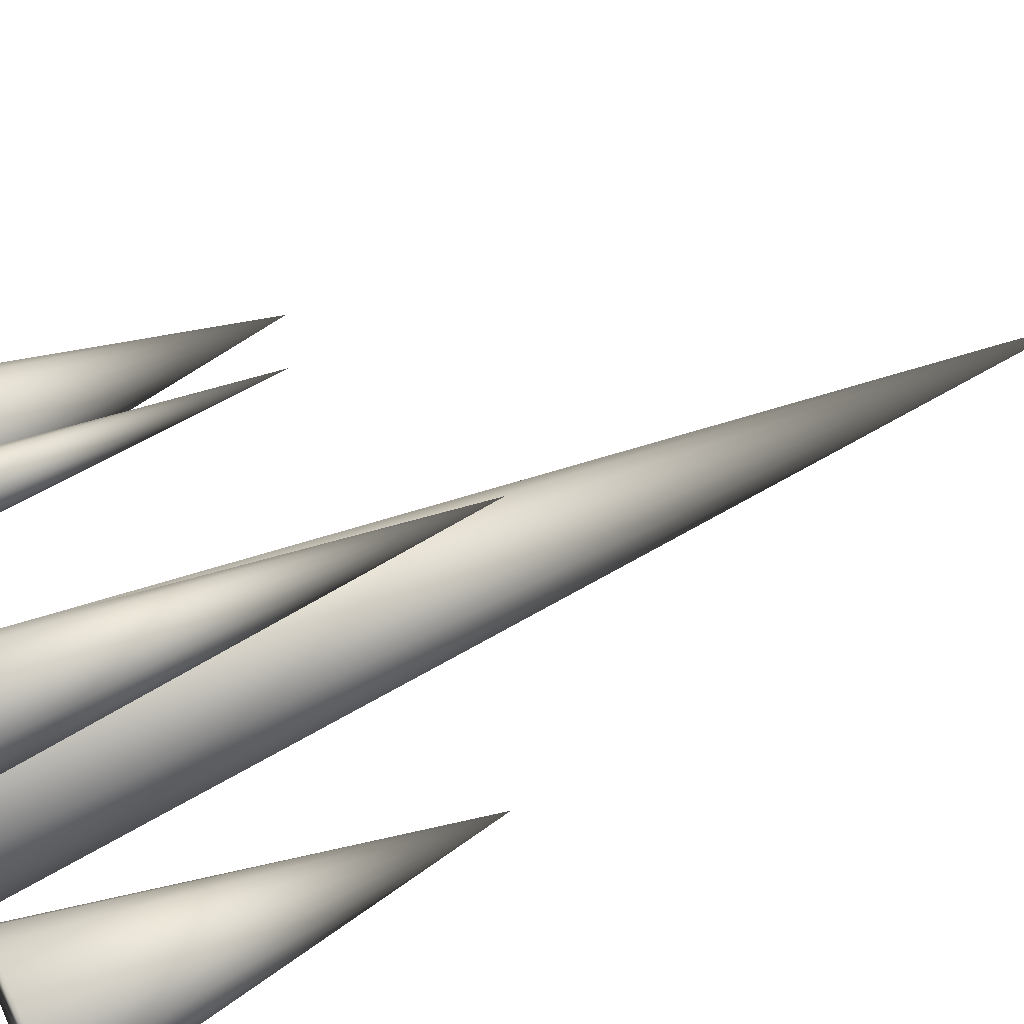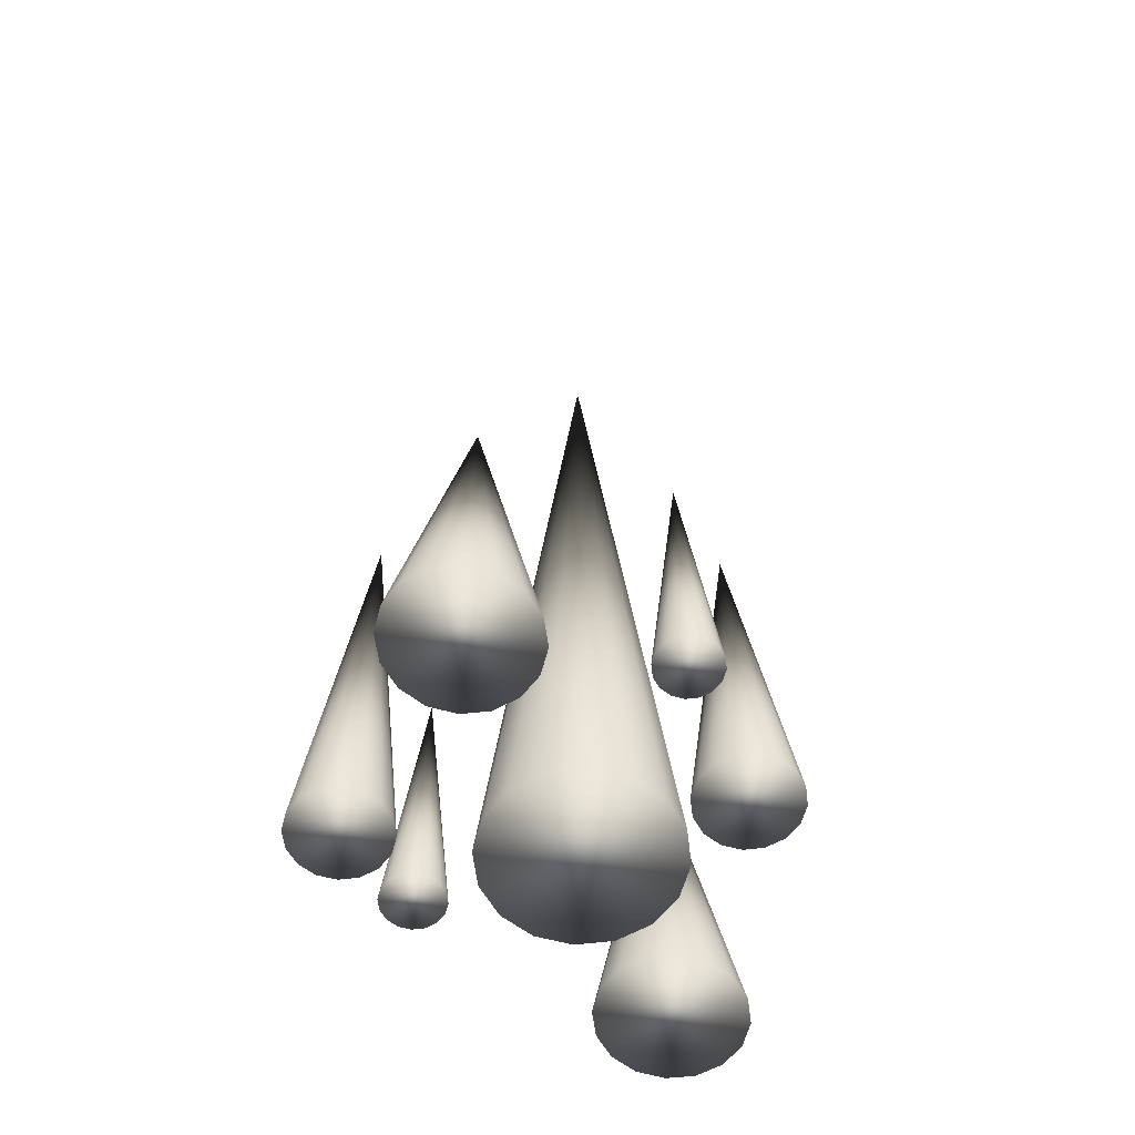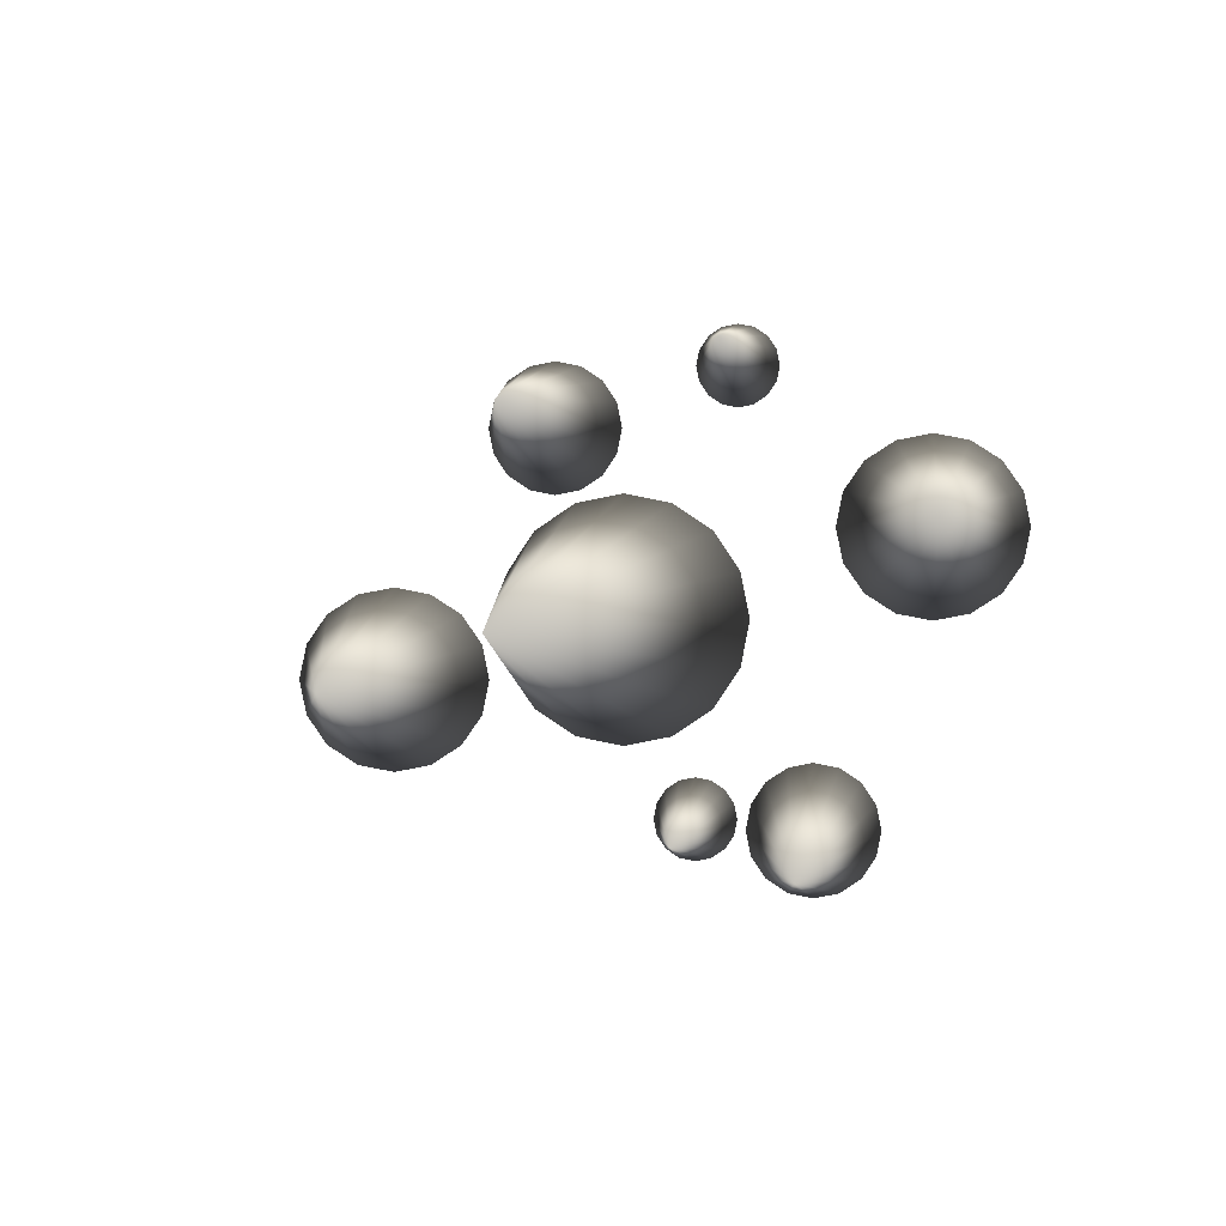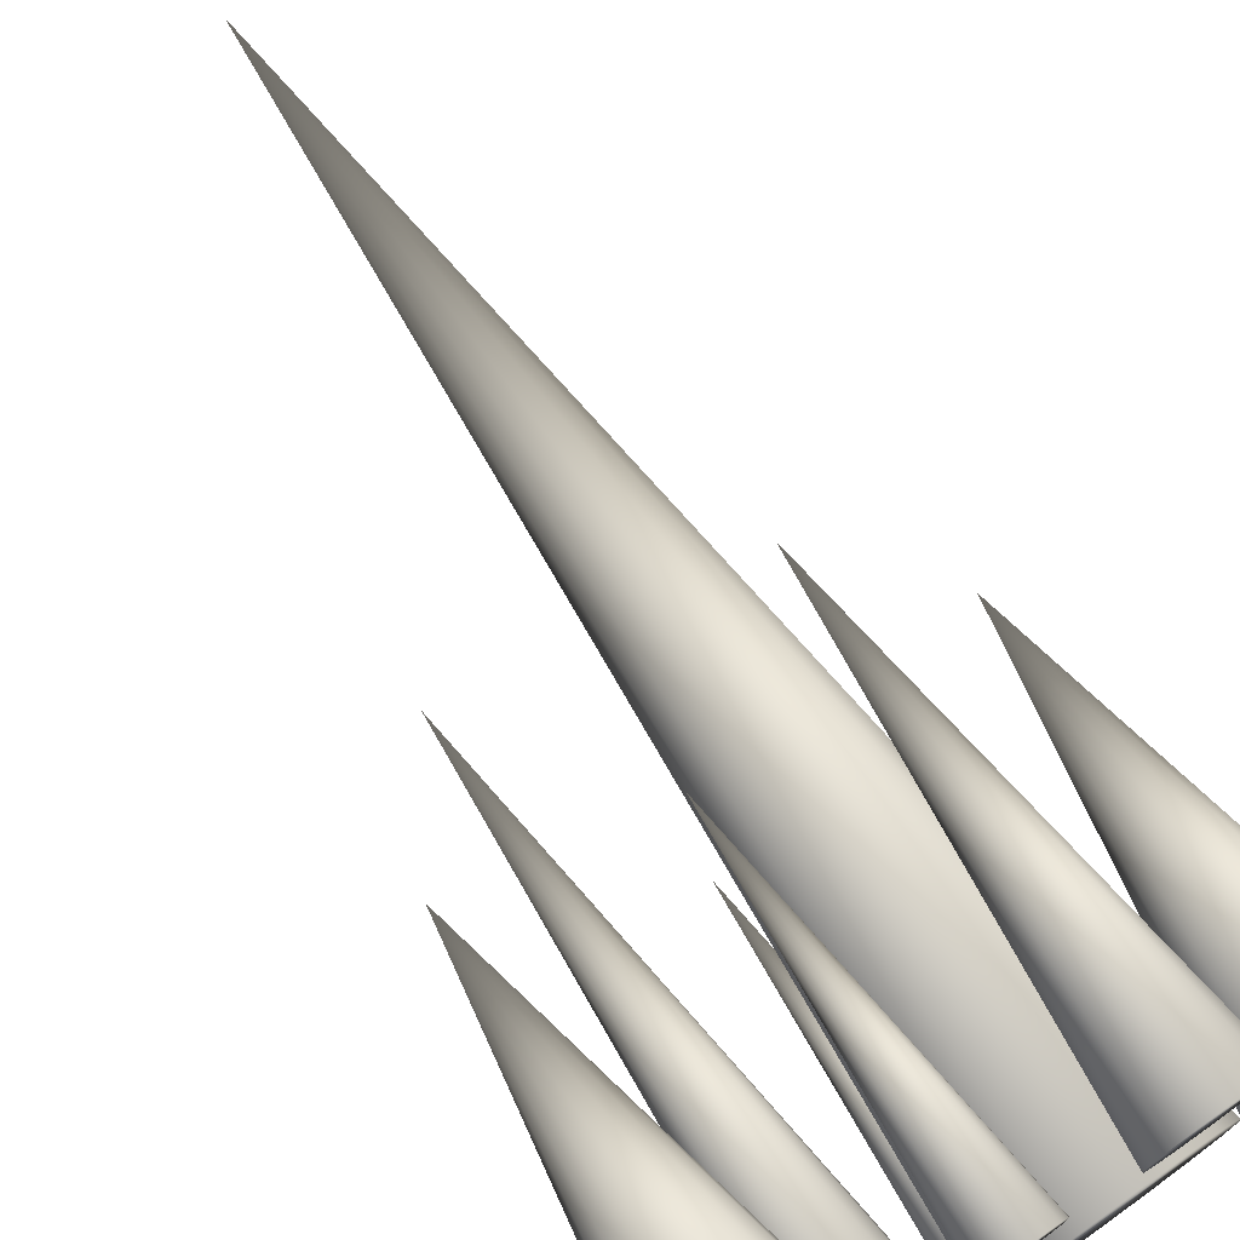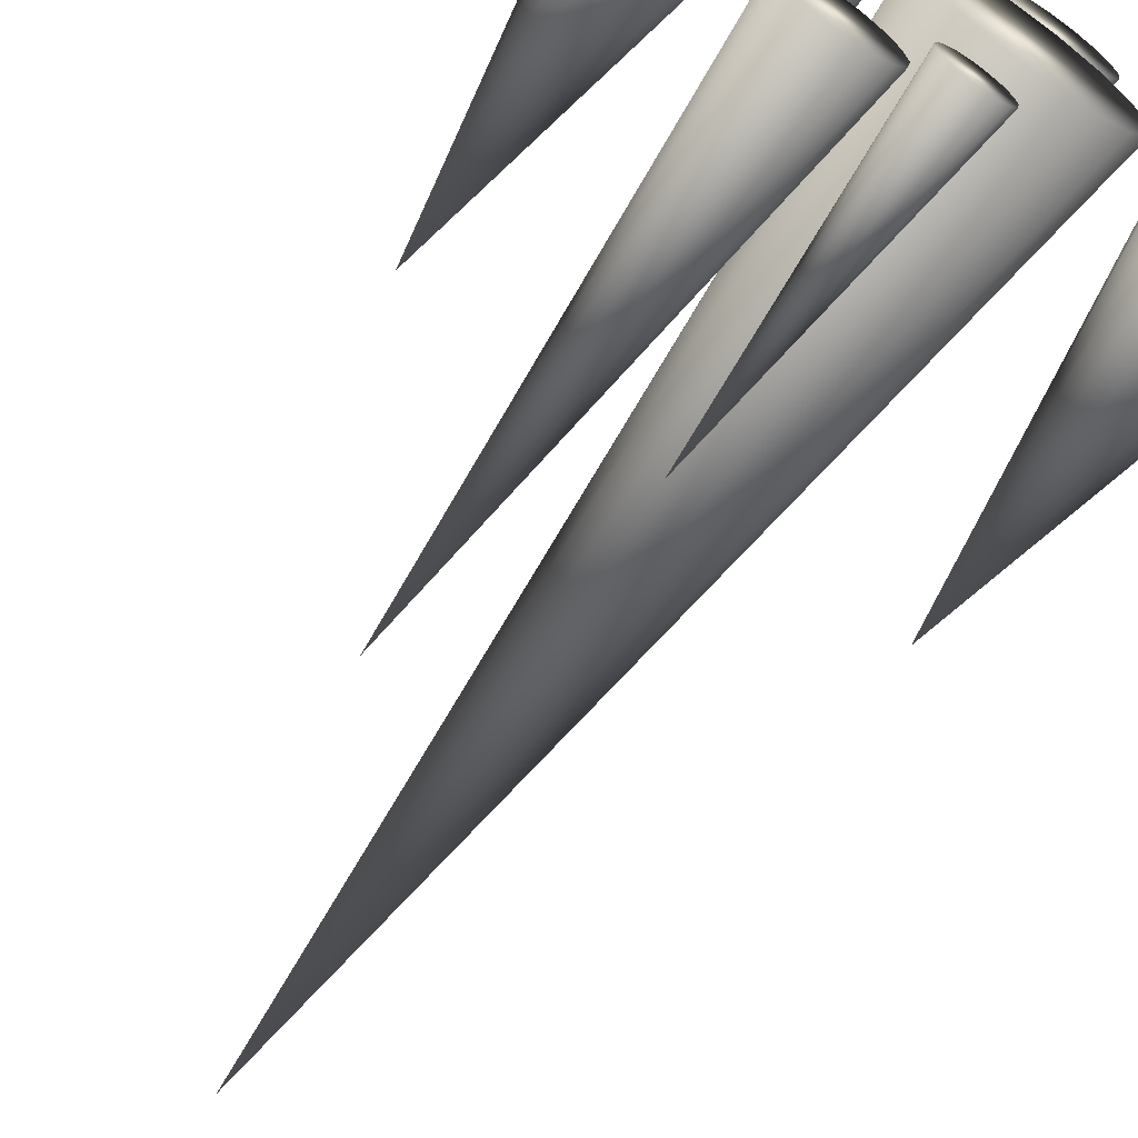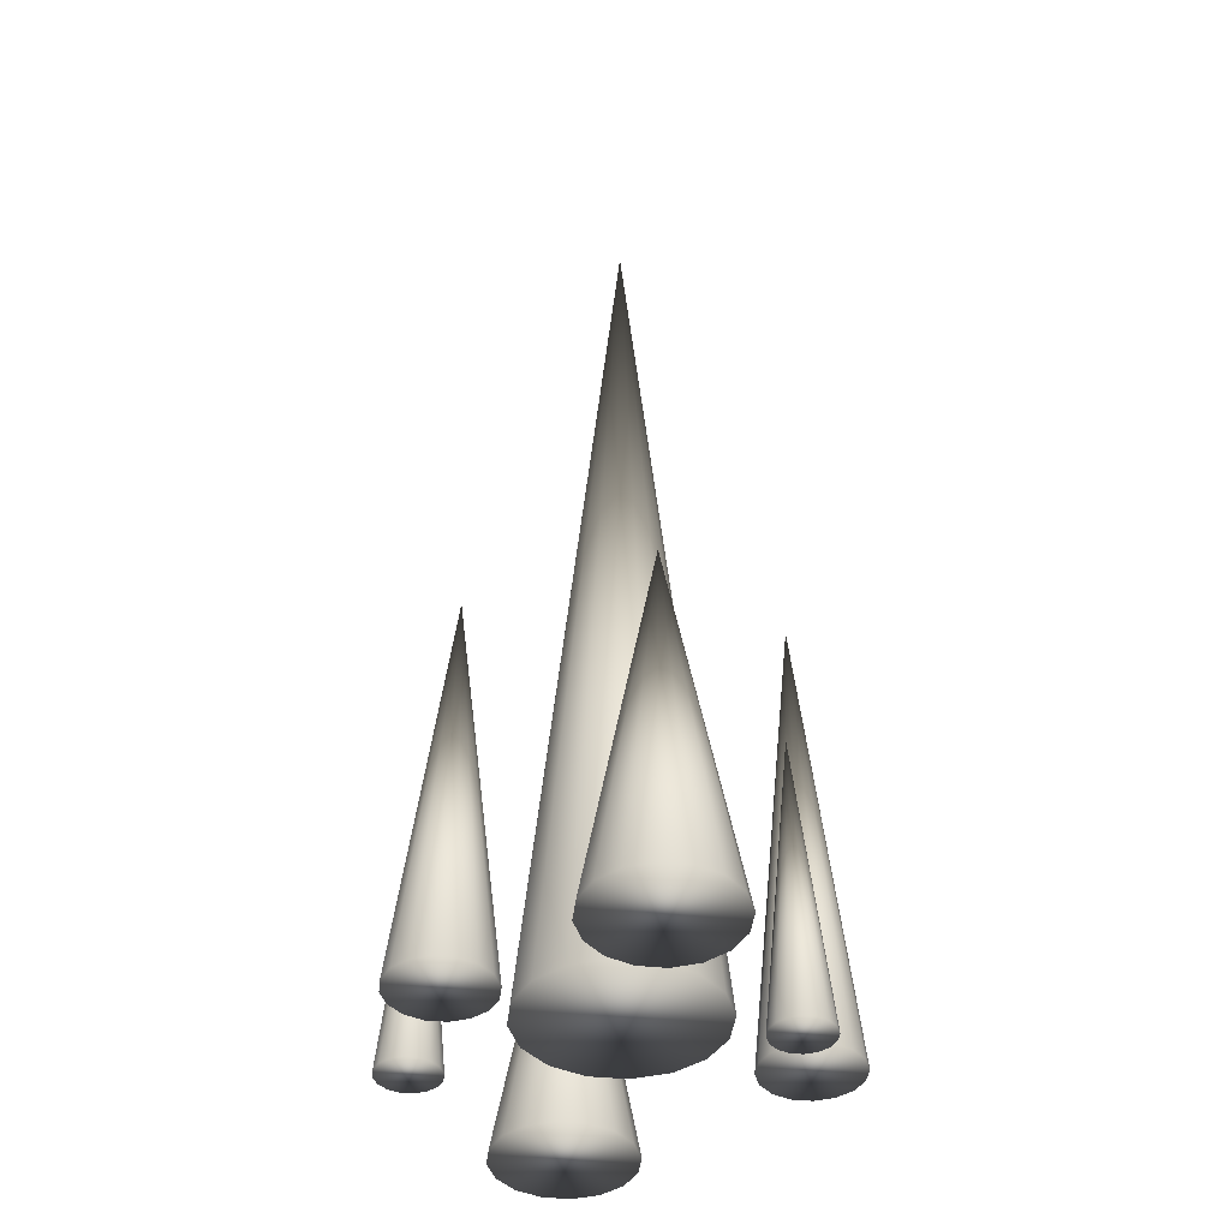
<metadata>
{"format":"obj","ext":"obj","renderer":"f3d","projection":"perspective","resolution":1024,"background":"white","views":[{"elev":52.4,"azim":63.1,"up":"+Z"},{"elev":-60.7,"azim":-49.2,"up":"+Y"},{"elev":0.3,"azim":-175.6,"up":"+Z"},{"elev":73.9,"azim":-35.4,"up":"+Z"},{"elev":-65.8,"azim":-35.0,"up":"+Z"},{"elev":-40.8,"azim":94.5,"up":"+Y"}]}
</metadata>
<code>
o cone1_copy8
v -0.1225 -0.02039 -0.7849
v -0.1351 -0.02039 -0.7218
v -0.1708 -0.02039 -0.6682
v -0.2244 -0.02039 -0.6325
v -0.2875 -0.02039 -0.6199
v -0.3506 -0.02039 -0.6325
v -0.4042 -0.02039 -0.6682
v -0.4399 -0.02039 -0.7218
v -0.4525 -0.02039 -0.7849
v -0.4399 -0.02039 -0.8481
v -0.4042 -0.02039 -0.9016
v -0.3506 -0.02039 -0.9374
v -0.2875 -0.02039 -0.9499
v -0.2244 -0.02039 -0.9374
v -0.1708 -0.02039 -0.9016
v -0.1351 -0.02039 -0.8481
v -0.2875 1.63 -0.7849
g cone1_copy8_default
f 1 17 2
f 2 3 4 5 6 7 8 9 10 11 12 13 14 15 16 1
f 2 17 3
f 3 17 4
f 4 17 5
f 5 17 6
f 6 17 7
f 7 17 8
f 8 17 9
f 9 17 10
f 10 17 11
f 11 17 12
f 12 17 13
f 13 17 14
f 14 17 15
f 15 17 16
f 16 17 1
o cone2_copy6
v 1.311 -0.1724 -0.2414
v 1.282 -0.1724 -0.1001
v 1.199 -0.1724 0.01979
v 1.075 -0.1724 0.09987
v 0.9279 -0.1724 0.128
v 0.7812 -0.1724 0.09987
v 0.6569 -0.1724 0.01979
v 0.5738 -0.1724 -0.1001
v 0.5446 -0.1724 -0.2414
v 0.5738 -0.1724 -0.3828
v 0.6569 -0.1724 -0.5027
v 0.7812 -0.1724 -0.5827
v 0.9279 -0.1724 -0.6109
v 1.075 -0.1724 -0.5827
v 1.199 -0.1724 -0.5027
v 1.282 -0.1724 -0.3828
v 0.9279 1.824 -0.2414
g cone2_copy6_default
f 18 34 19
f 19 20 21 22 23 24 25 26 27 28 29 30 31 32 33 18
f 19 34 20
f 20 34 21
f 21 34 22
f 22 34 23
f 23 34 24
f 24 34 25
f 25 34 26
f 26 34 27
f 27 34 28
f 28 34 29
f 29 34 30
f 30 34 31
f 31 34 32
f 32 34 33
f 33 34 18
o cone1_copy5
v -0.4888 0.0594 -0.8223
v -0.509 0.0594 -0.7209
v -0.5665 0.0594 -0.635
v -0.6524 0.0594 -0.5775
v -0.7538 0.0594 -0.5573
v -0.8552 0.0594 -0.5775
v -0.9412 0.0594 -0.635
v -0.9987 0.0594 -0.7209
v -1.019 0.0594 -0.8223
v -0.9987 0.0594 -0.9237
v -0.9412 0.0594 -1.01
v -0.8552 0.0594 -1.067
v -0.7538 0.0594 -1.087
v -0.6524 0.0594 -1.067
v -0.5665 0.0594 -1.01
v -0.509 0.0594 -0.9237
v -0.7538 2.709 -0.8223
g cone1_copy5_default
f 35 51 36
f 36 37 38 39 40 41 42 43 44 45 46 47 48 49 50 35
f 36 51 37
f 37 51 38
f 38 51 39
f 39 51 40
f 40 51 41
f 41 51 42
f 42 51 43
f 43 51 44
f 44 51 45
f 45 51 46
f 46 51 47
f 47 51 48
f 48 51 49
f 49 51 50
f 50 51 35
o cone1_copy4
v 0.5349 -0.05643 0.7577
v 0.5147 -0.05643 0.8591
v 0.4572 -0.05643 0.945
v 0.3713 -0.05643 1.002
v 0.2699 -0.05643 1.023
v 0.1684 -0.05643 1.002
v 0.08247 -0.05643 0.945
v 0.02503 -0.05643 0.8591
v 0.004856 -0.05643 0.7577
v 0.02503 -0.05643 0.6562
v 0.08247 -0.05643 0.5703
v 0.1684 -0.05643 0.5128
v 0.2699 -0.05643 0.4927
v 0.3713 -0.05643 0.5128
v 0.4572 -0.05643 0.5703
v 0.5147 -0.05643 0.6562
v 0.2699 2.132 0.7577
g cone1_copy4_default
f 52 68 53
f 53 54 55 56 57 58 59 60 61 62 63 64 65 66 67 52
f 53 68 54
f 54 68 55
f 55 68 56
f 56 68 57
f 57 68 58
f 58 68 59
f 59 68 60
f 60 68 61
f 61 68 62
f 62 68 63
f 63 68 64
f 64 68 65
f 65 68 66
f 66 68 67
f 67 68 52
o cone1_copy3
v 0.5 -0.084 0
v 0.4619 -0.084 0.1913
v 0.3536 -0.084 0.3536
v 0.1913 -0.084 0.4619
v 3.062e-17 -0.084 0.5
v -0.1913 -0.084 0.4619
v -0.3536 -0.084 0.3536
v -0.4619 -0.084 0.1913
v -0.5 -0.084 6.123e-17
v -0.4619 -0.084 -0.1913
v -0.3536 -0.084 -0.3536
v -0.1913 -0.084 -0.4619
v -9.185e-17 -0.084 -0.5
v 0.1913 -0.084 -0.4619
v 0.3536 -0.084 -0.3536
v 0.4619 -0.084 -0.1913
v 0 4.916 0
g cone1_copy3_default
f 69 85 70
f 70 71 72 73 74 75 76 77 78 79 80 81 82 83 84 69
f 70 85 71
f 71 85 72
f 72 85 73
f 73 85 74
f 74 85 75
f 75 85 76
f 76 85 77
f 77 85 78
f 78 85 79
f 79 85 80
f 80 85 81
f 81 85 82
f 82 85 83
f 83 85 84
f 84 85 69
o cone2
v -0.8373 -0.095 0.3659
v -0.8664 -0.095 0.5073
v -0.9495 -0.095 0.6271
v -1.074 -0.095 0.7072
v -1.221 -0.095 0.7353
v -1.367 -0.095 0.7072
v -1.491 -0.095 0.6271
v -1.575 -0.095 0.5073
v -1.604 -0.095 0.3659
v -1.575 -0.095 0.2245
v -1.491 -0.095 0.1047
v -1.367 -0.095 0.02461
v -1.221 -0.095 -0.003514
v -1.074 -0.095 0.02461
v -0.9495 -0.095 0.1047
v -0.8664 -0.095 0.2245
v -1.221 1.901 0.3659
g cone2_default
f 86 102 87
f 87 88 89 90 91 92 93 94 95 96 97 98 99 100 101 86
f 87 102 88
f 88 102 89
f 89 102 90
f 90 102 91
f 91 102 92
f 92 102 93
f 93 102 94
f 94 102 95
f 95 102 96
f 96 102 97
f 97 102 98
f 98 102 99
f 99 102 100
f 100 102 101
f 101 102 86
o cone1
v -0.289 -0.04559 1.001
v -0.3015 -0.04559 1.064
v -0.3373 -0.04559 1.118
v -0.3908 -0.04559 1.154
v -0.454 -0.04559 1.166
v -0.5171 -0.04559 1.154
v -0.5706 -0.04559 1.118
v -0.6064 -0.04559 1.064
v -0.619 -0.04559 1.001
v -0.6064 -0.04559 0.9381
v -0.5706 -0.04559 0.8845
v -0.5171 -0.04559 0.8488
v -0.454 -0.04559 0.8362
v -0.3908 -0.04559 0.8488
v -0.3373 -0.04559 0.8845
v -0.3015 -0.04559 0.9381
v -0.454 1.604 1.001
g cone1_default
f 103 119 104
f 104 105 106 107 108 109 110 111 112 113 114 115 116 117 118 103
f 104 119 105
f 105 119 106
f 106 119 107
f 107 119 108
f 108 119 109
f 109 119 110
f 110 119 111
f 111 119 112
f 112 119 113
f 113 119 114
f 114 119 115
f 115 119 116
f 116 119 117
f 117 119 118
f 118 119 103

</code>
